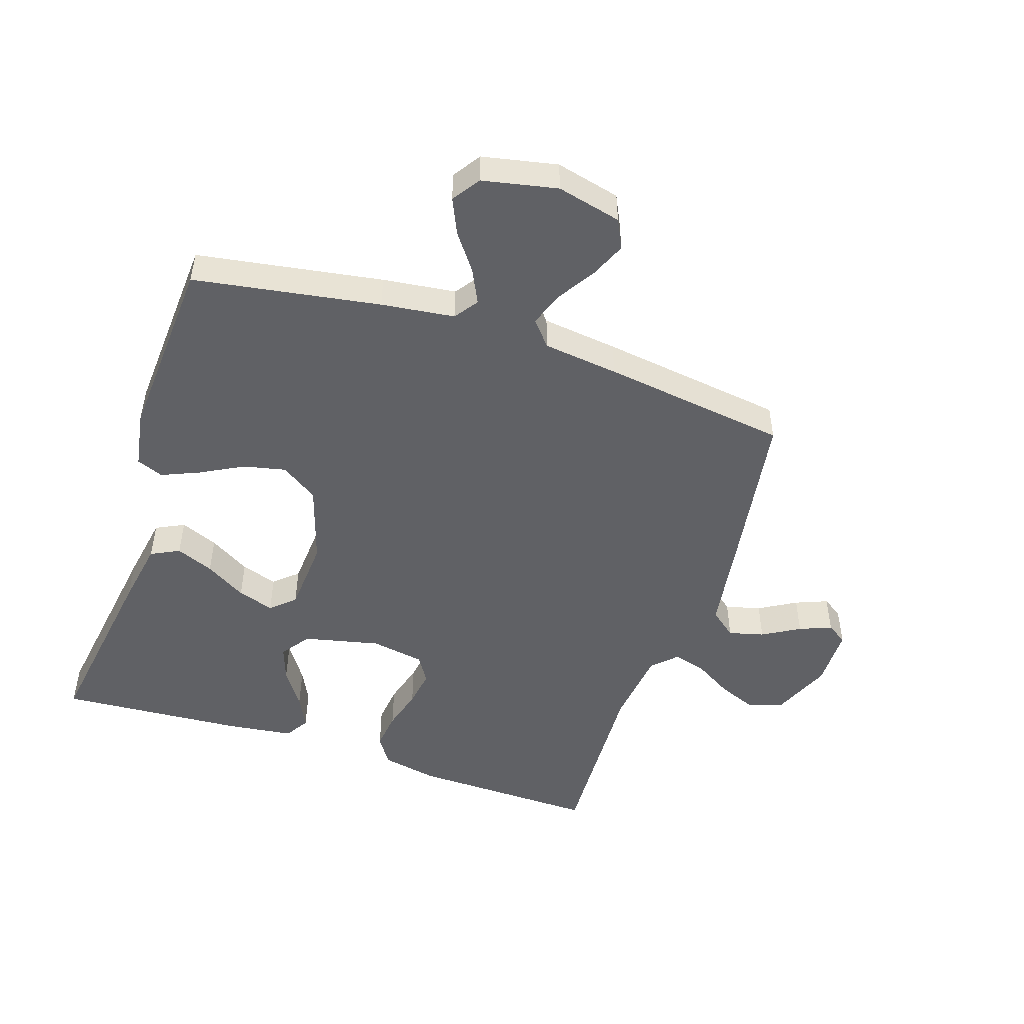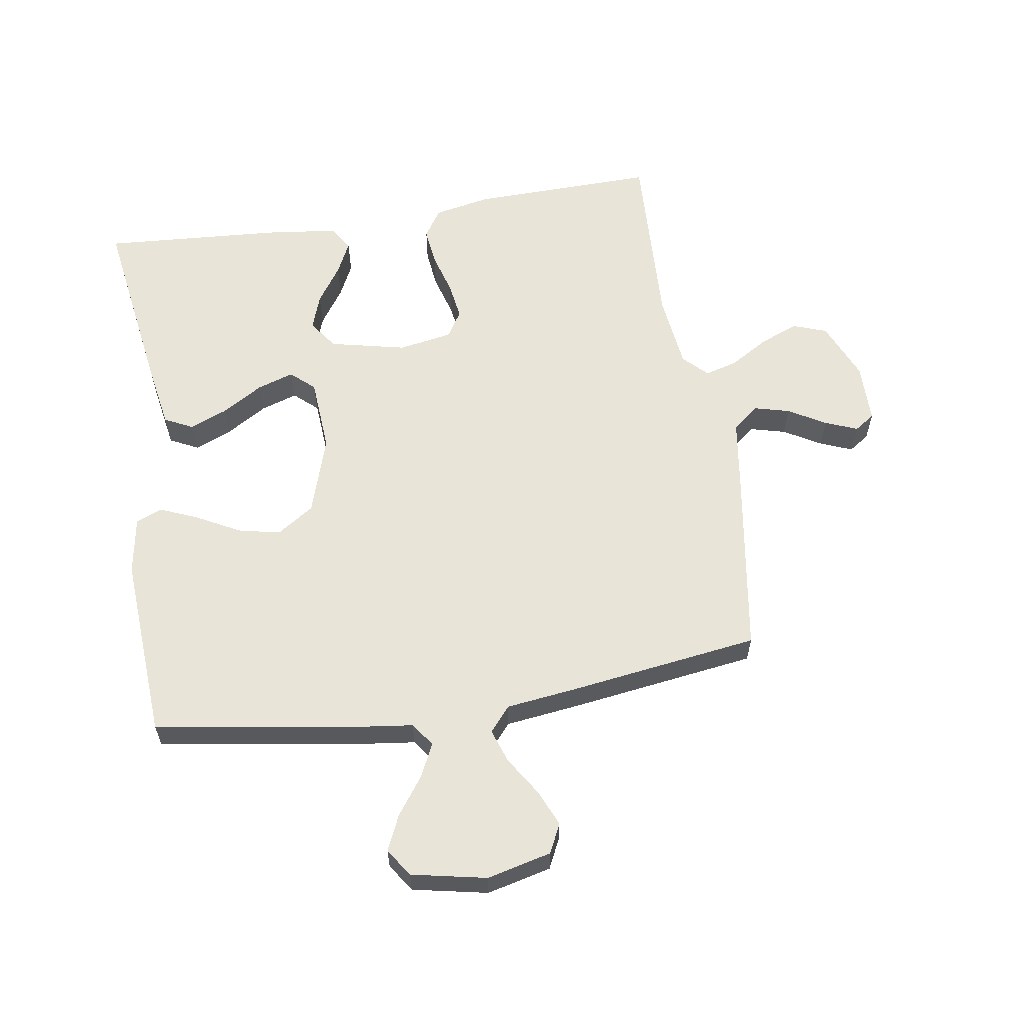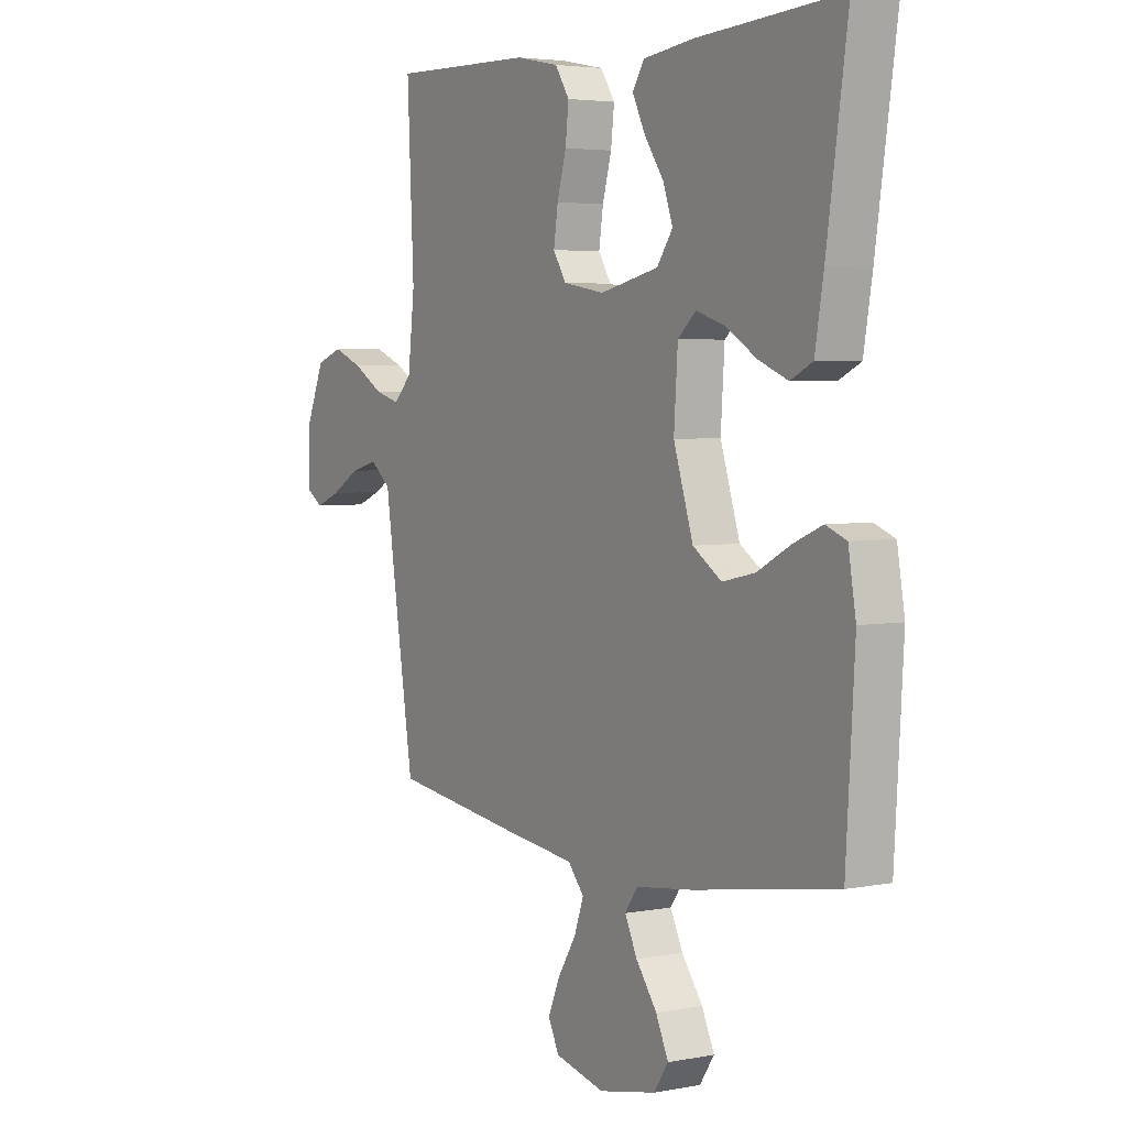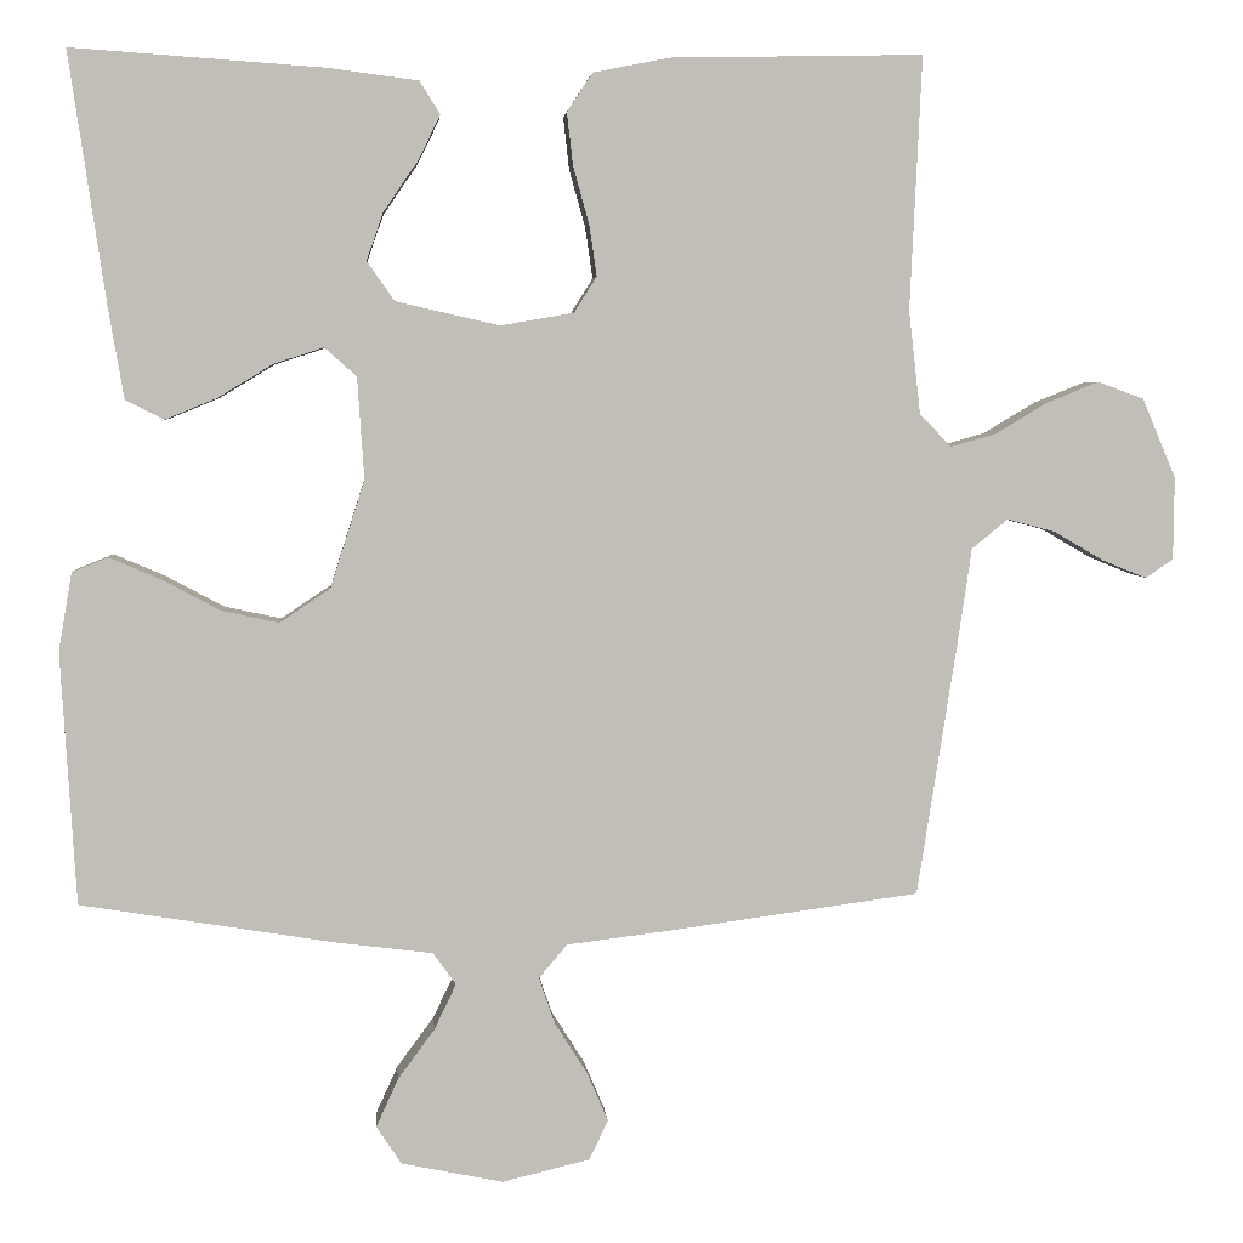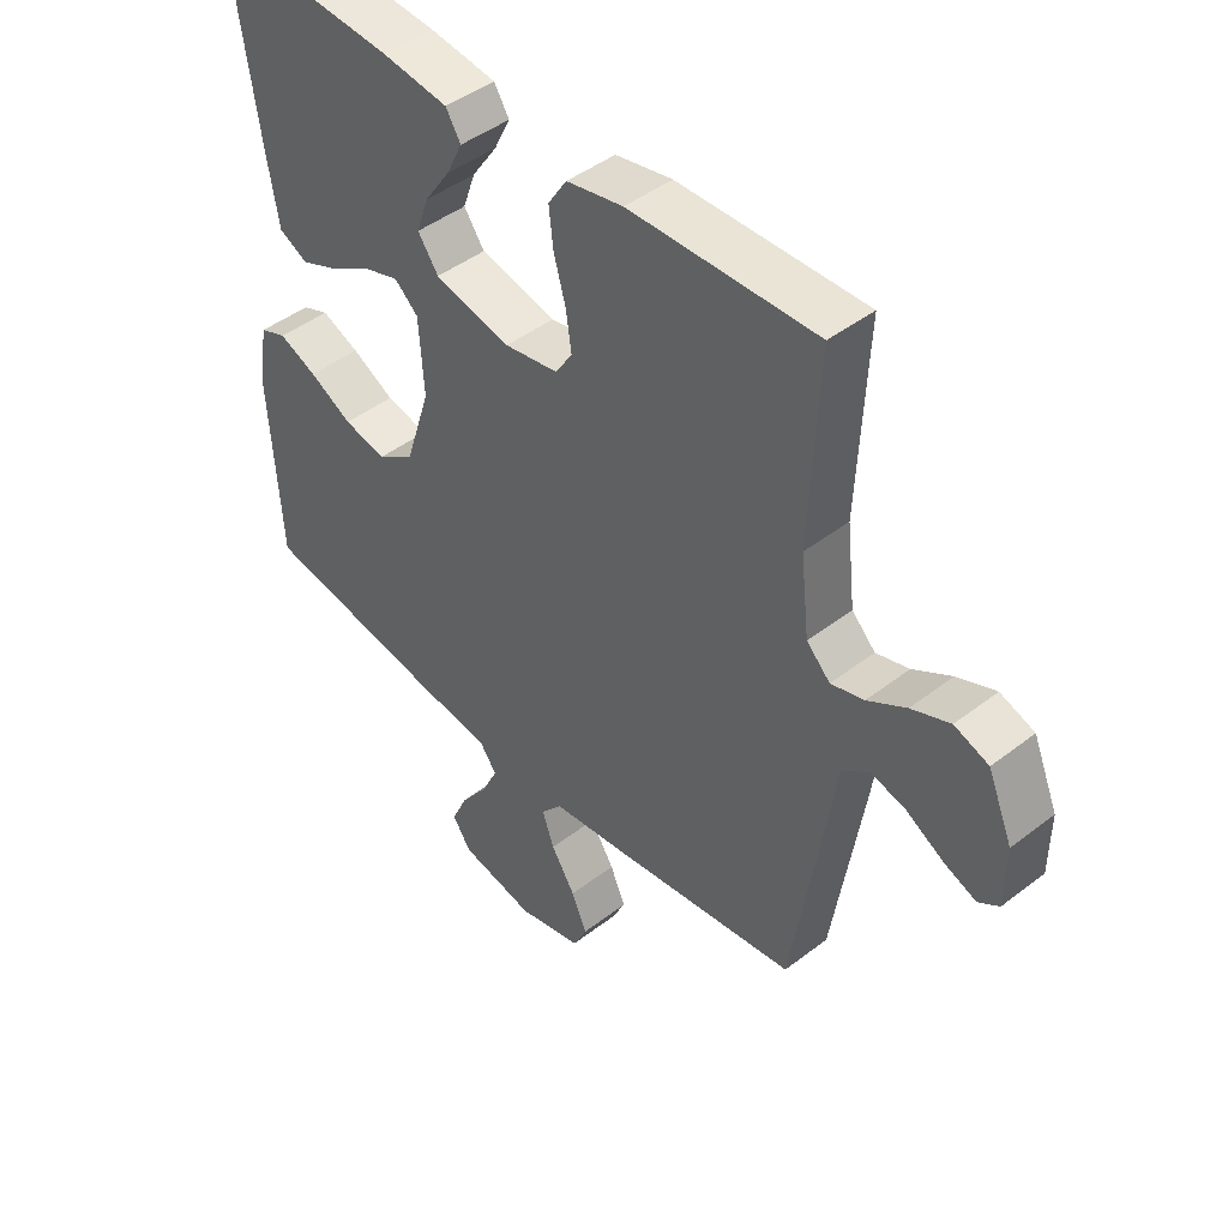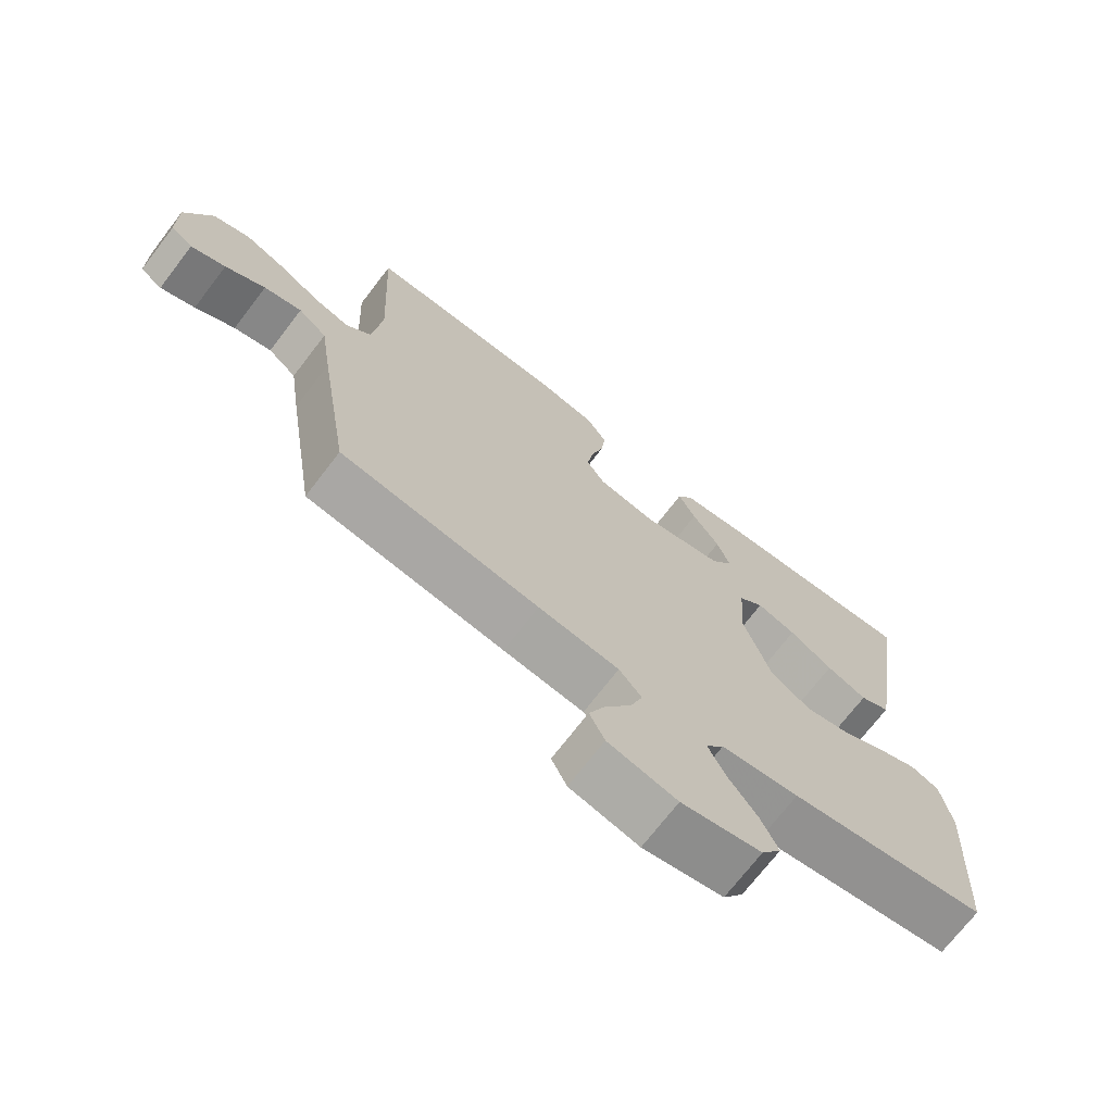
<metadata>
{"format":"obj","ext":"obj","renderer":"f3d","projection":"perspective","resolution":1024,"background":"white","views":[{"elev":-49.3,"azim":161.6,"up":"+Y"},{"elev":60.2,"azim":170.9,"up":"+Y"},{"elev":4.0,"azim":57.6,"up":"+Z"},{"elev":4.4,"azim":175.4,"up":"+Z"},{"elev":45.1,"azim":-131.8,"up":"+Z"},{"elev":-71.3,"azim":-37.5,"up":"+Z"}]}
</metadata>
<code>
v 0.5 0.07 -0.5
v 0.2 0.07 -0.549
v 0.082 0.07 -0.564
v 0.055 0.07 -0.602
v 0.081 0.07 -0.656
v 0.125 0.07 -0.716
v 0.151 0.07 -0.773
v 0.121 0.07 -0.818
v 0 0.07 -0.843
v -0.104 0.07 -0.818
v -0.127 0.07 -0.771
v -0.102 0.07 -0.713
v -0.063 0.07 -0.651
v -0.044 0.07 -0.596
v -0.078 0.07 -0.556
v -0.2 0.07 -0.541
v -0.5 0.07 -0.5
v -0.547 0.07 -0.2
v -0.564 0.07 -0.084
v -0.607 0.07 -0.049
v -0.664 0.07 -0.064
v -0.724 0.07 -0.099
v -0.776 0.07 -0.12
v -0.809 0.07 -0.098
v -0.81 0.07 0
v -0.77 0.07 0.095
v -0.715 0.07 0.115
v -0.653 0.07 0.09
v -0.591 0.07 0.053
v -0.538 0.07 0.038
v -0.5 0.07 0.076
v -0.486 0.07 0.2
v -0.5 0.07 0.5
v -0.2 0.07 0.494
v -0.109 0.07 0.476
v -0.079 0.07 0.43
v -0.086 0.07 0.368
v -0.105 0.07 0.3
v -0.114 0.07 0.239
v -0.087 0.07 0.196
v 0 0.07 0.181
v 0.123 0.07 0.209
v 0.156 0.07 0.256
v 0.136 0.07 0.313
v 0.095 0.07 0.373
v 0.069 0.07 0.426
v 0.093 0.07 0.465
v 0.2 0.07 0.479
v 0.5 0.07 0.5
v 0.456 0.07 0.2
v 0.438 0.07 0.094
v 0.392 0.07 0.071
v 0.331 0.07 0.096
v 0.265 0.07 0.136
v 0.206 0.07 0.155
v 0.168 0.07 0.121
v 0.16 0.07 0
v 0.201 0.07 -0.128
v 0.261 0.07 -0.168
v 0.329 0.07 -0.153
v 0.398 0.07 -0.116
v 0.459 0.07 -0.09
v 0.502 0.07 -0.107
v 0.518 0.07 -0.2
v 0.5 0 -0.5
v 0.2 0 -0.549
v 0.082 0 -0.564
v 0.055 0 -0.602
v 0.081 0 -0.656
v 0.125 0 -0.716
v 0.151 0 -0.773
v 0.121 0 -0.818
v 0 0 -0.843
v -0.104 0 -0.818
v -0.127 0 -0.771
v -0.102 0 -0.713
v -0.063 0 -0.651
v -0.044 0 -0.596
v -0.078 0 -0.556
v -0.2 0 -0.541
v -0.5 0 -0.5
v -0.547 0 -0.2
v -0.564 0 -0.084
v -0.607 0 -0.049
v -0.664 0 -0.064
v -0.724 0 -0.099
v -0.776 0 -0.12
v -0.809 0 -0.098
v -0.81 0 0
v -0.77 0 0.095
v -0.715 0 0.115
v -0.653 0 0.09
v -0.591 0 0.053
v -0.538 0 0.038
v -0.5 0 0.076
v -0.486 0 0.2
v -0.5 0 0.5
v -0.2 0 0.494
v -0.109 0 0.476
v -0.079 0 0.43
v -0.086 0 0.368
v -0.105 0 0.3
v -0.114 0 0.239
v -0.087 0 0.196
v 0 0 0.181
v 0.123 0 0.209
v 0.156 0 0.256
v 0.136 0 0.313
v 0.095 0 0.373
v 0.069 0 0.426
v 0.093 0 0.465
v 0.2 0 0.479
v 0.5 0 0.5
v 0.456 0 0.2
v 0.438 0 0.094
v 0.392 0 0.071
v 0.331 0 0.096
v 0.265 0 0.136
v 0.206 0 0.155
v 0.168 0 0.121
v 0.16 0 0
v 0.201 0 -0.128
v 0.261 0 -0.168
v 0.329 0 -0.153
v 0.398 0 -0.116
v 0.459 0 -0.09
v 0.502 0 -0.107
v 0.518 0 -0.2
f 1 2 3
f 64 1 3
f 63 64 3
f 62 63 3
f 61 62 3
f 60 61 3
f 59 60 3 4
f 58 59 4
f 57 58 4
f 56 57 4
f 52 53 54
f 51 52 54
f 50 51 54
f 49 50 54
f 48 49 54
f 47 48 54
f 46 47 54
f 45 46 54
f 44 45 54
f 43 44 54 55
f 42 43 55 56
f 36 37 38
f 35 36 38
f 34 35 38
f 33 34 38
f 32 33 38
f 31 32 38 39
f 30 31 39 40
f 27 28 29
f 26 27 29
f 25 26 29
f 24 25 29
f 23 24 29
f 22 23 29
f 21 22 29
f 20 21 29 30
f 30 40 41
f 20 30 41
f 19 20 41
f 41 42 56
f 19 41 56
f 18 19 56
f 17 18 56
f 16 17 56
f 15 16 56
f 11 12 13
f 10 11 13
f 9 10 13
f 8 9 13
f 7 8 13
f 6 7 13
f 5 6 13
f 14 15 56 4
f 4 5 13 14
f 67 66 65
f 67 65 128
f 67 128 127
f 67 127 126
f 67 126 125
f 67 125 124
f 68 67 124 123
f 68 123 122
f 68 122 121
f 68 121 120
f 118 117 116
f 118 116 115
f 118 115 114
f 118 114 113
f 118 113 112
f 118 112 111
f 118 111 110
f 118 110 109
f 118 109 108
f 119 118 108 107
f 120 119 107 106
f 102 101 100
f 102 100 99
f 102 99 98
f 102 98 97
f 102 97 96
f 103 102 96 95
f 104 103 95 94
f 93 92 91
f 93 91 90
f 93 90 89
f 93 89 88
f 93 88 87
f 93 87 86
f 93 86 85
f 94 93 85 84
f 105 104 94
f 105 94 84
f 105 84 83
f 120 106 105
f 120 105 83
f 120 83 82
f 120 82 81
f 120 81 80
f 120 80 79
f 77 76 75
f 77 75 74
f 77 74 73
f 77 73 72
f 77 72 71
f 77 71 70
f 77 70 69
f 68 120 79 78
f 78 77 69 68
f 1 65 66 2
f 2 66 67 3
f 3 67 68 4
f 4 68 69 5
f 5 69 70 6
f 6 70 71 7
f 7 71 72 8
f 8 72 73 9
f 9 73 74 10
f 10 74 75 11
f 11 75 76 12
f 12 76 77 13
f 13 77 78 14
f 14 78 79 15
f 15 79 80 16
f 16 80 81 17
f 17 81 82 18
f 18 82 83 19
f 19 83 84 20
f 20 84 85 21
f 21 85 86 22
f 22 86 87 23
f 23 87 88 24
f 24 88 89 25
f 25 89 90 26
f 26 90 91 27
f 27 91 92 28
f 28 92 93 29
f 29 93 94 30
f 30 94 95 31
f 31 95 96 32
f 32 96 97 33
f 33 97 98 34
f 34 98 99 35
f 35 99 100 36
f 36 100 101 37
f 37 101 102 38
f 38 102 103 39
f 39 103 104 40
f 40 104 105 41
f 41 105 106 42
f 42 106 107 43
f 43 107 108 44
f 44 108 109 45
f 45 109 110 46
f 46 110 111 47
f 47 111 112 48
f 48 112 113 49
f 49 113 114 50
f 50 114 115 51
f 51 115 116 52
f 52 116 117 53
f 53 117 118 54
f 54 118 119 55
f 55 119 120 56
f 56 120 121 57
f 57 121 122 58
f 58 122 123 59
f 59 123 124 60
f 60 124 125 61
f 61 125 126 62
f 62 126 127 63
f 63 127 128 64
f 64 128 65 1

</code>
